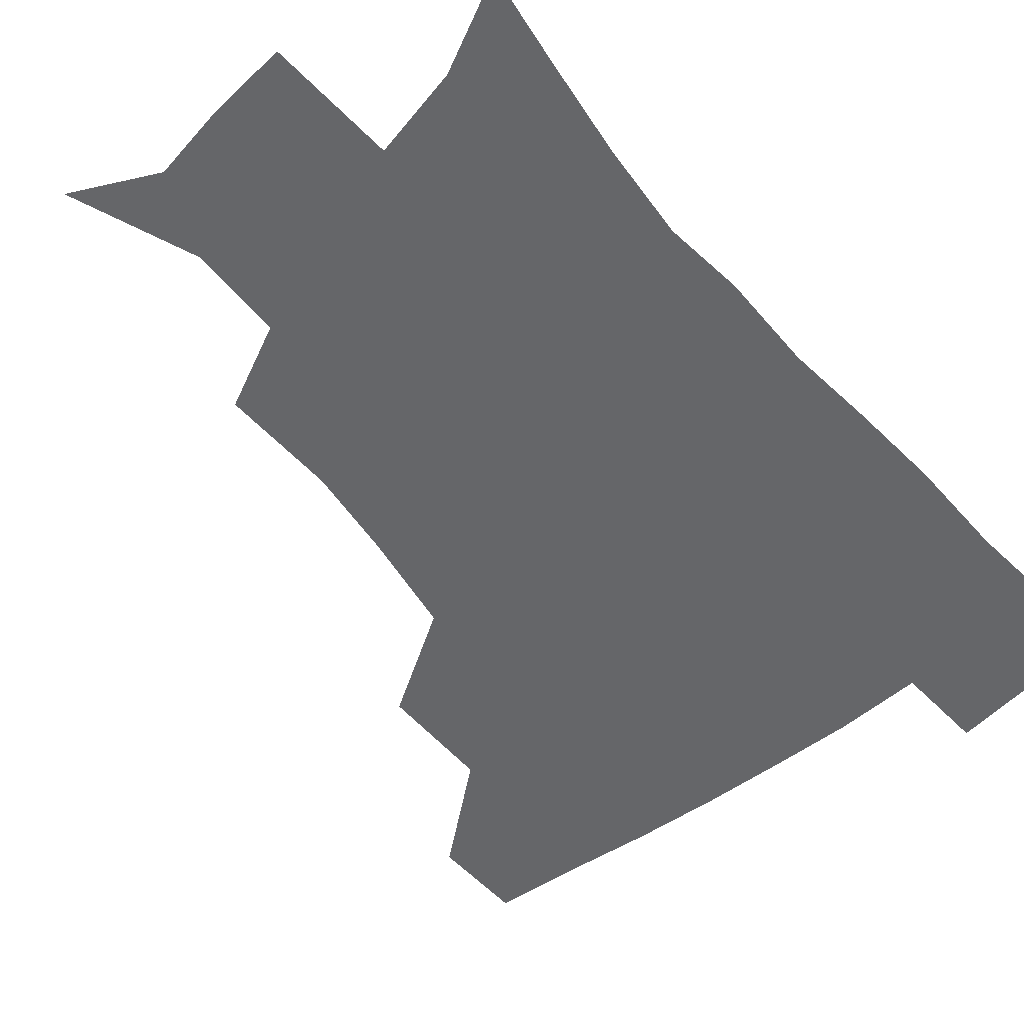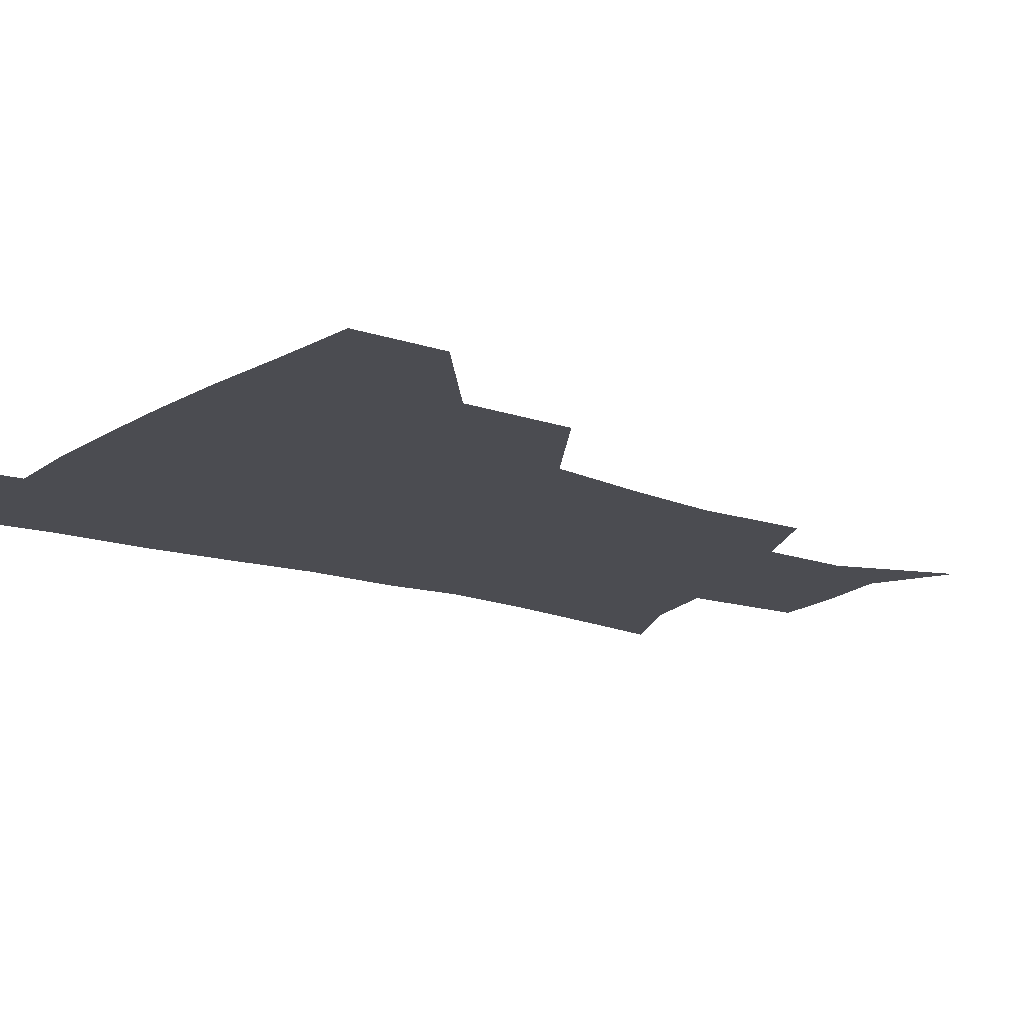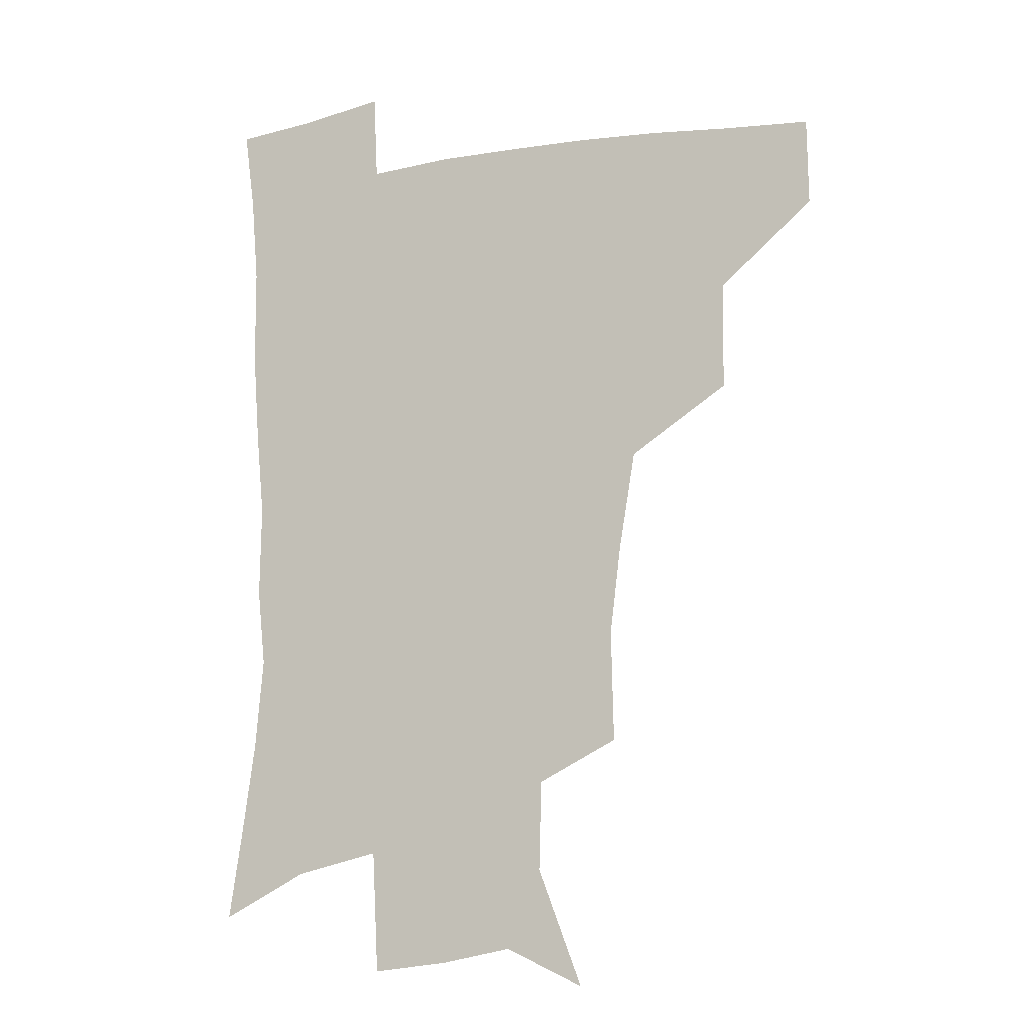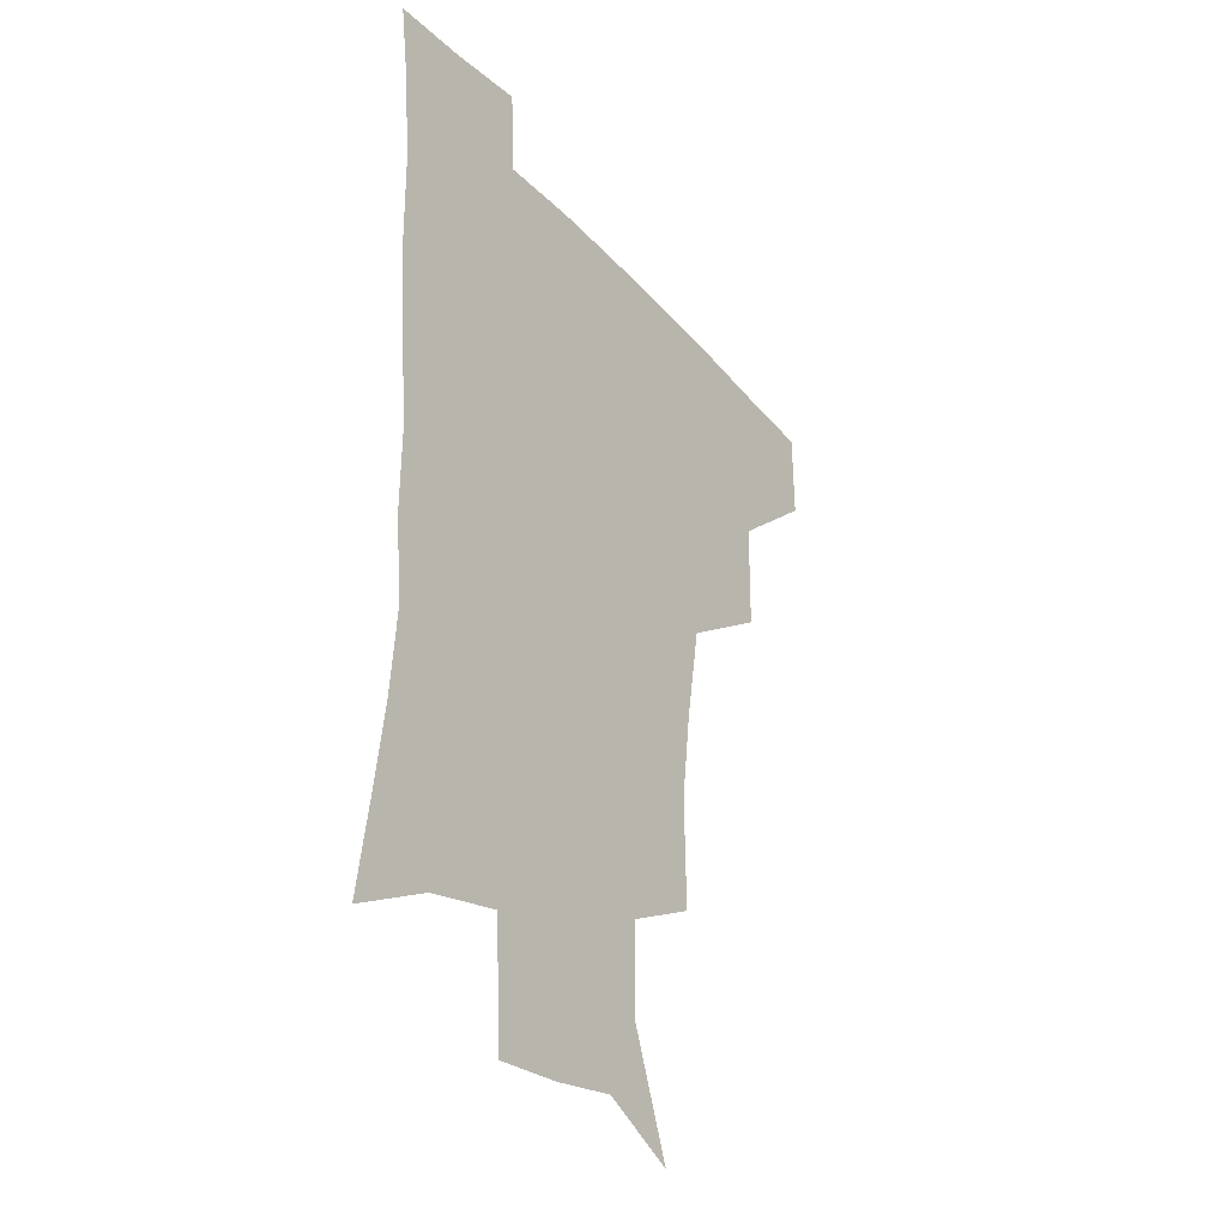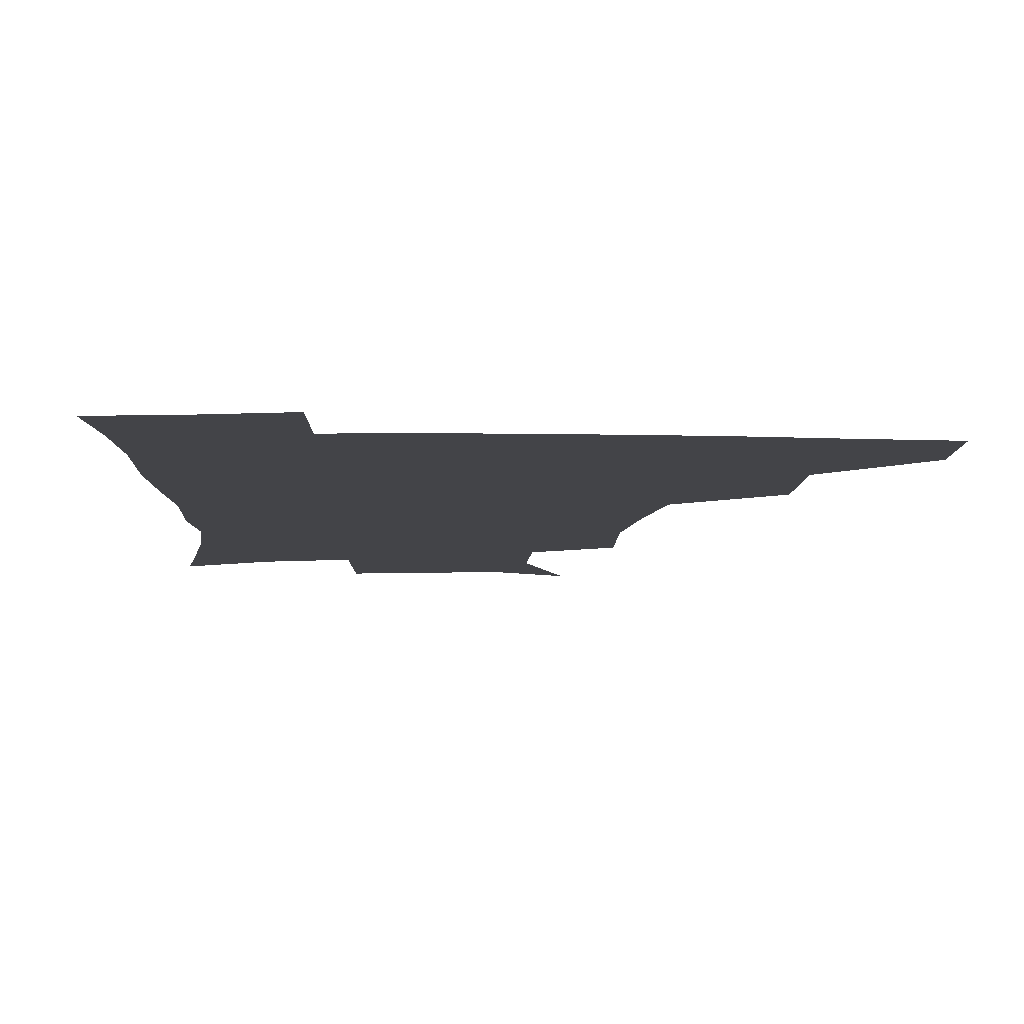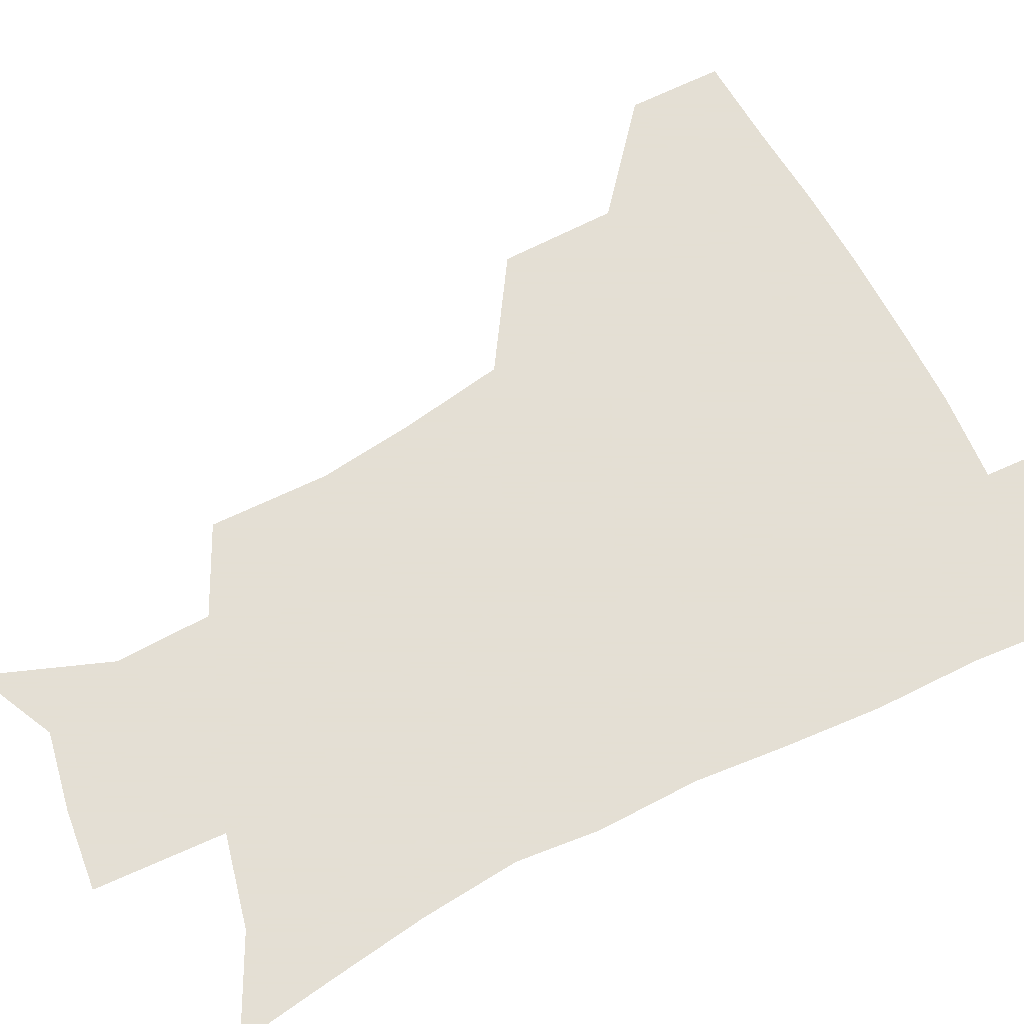
<metadata>
{"format":"obj","ext":"obj","renderer":"f3d","projection":"perspective","resolution":1024,"background":"white","views":[{"elev":-51.9,"azim":39.4,"up":"+Z"},{"elev":-15.3,"azim":-126.6,"up":"+Z"},{"elev":-12.3,"azim":-158.6,"up":"+Y"},{"elev":-32.9,"azim":124.7,"up":"+Y"},{"elev":-8.2,"azim":177.7,"up":"+Z"},{"elev":66.3,"azim":63.0,"up":"+Z"}]}
</metadata>
<code>
v 482.1 446.7 0
v 482.4 478.3 0
v 516.6 379.1 0
v 516.2 417.9 0
v 515.3 450.2 0
v 513 480.2 0
v 560.9 249.5 0
v 561.7 289.2 0
v 557.8 320.9 0
v 551.9 356.2 0
v 548.6 392.4 0
v 547 423.6 0
v 546.1 452.7 0
v 542.7 482.7 0
v 574.4 161.6 0
v 590.1 203.1 0
v 589.3 235.1 0
v 586.2 269.8 0
v 584.7 305 0
v 581.1 333.8 0
v 578 366.4 0
v 576.7 398.6 0
v 575.9 427.6 0
v 574.4 454.5 0
v 571.9 484.1 0
v 602.4 174.9 0
v 611.8 213.2 0
v 610.2 244.1 0
v 609.1 280.9 0
v 607.4 310.9 0
v 605.4 341 0
v 604 371.6 0
v 603.2 400.5 0
v 603 428.3 0
v 602.9 455.4 0
v 601 484.5 0
v 628.1 169.9 0
v 633.8 217.5 0
v 632.8 250.5 0
v 631.6 281.8 0
v 630.3 313.2 0
v 629.6 341.2 0
v 628.9 373.7 0
v 629.2 401.8 0
v 630 429.2 0
v 631 455.7 0
v 629.7 484.5 0
v 654.9 167 0
v 657.1 210.5 0
v 655.6 247.6 0
v 653.9 281.9 0
v 653.4 311.5 0
v 653.9 339.3 0
v 653.6 371.4 0
v 654.9 399.2 0
v 656.2 427.8 0
v 657.7 455.6 0
v 659.7 482.6 0
v 661.2 514.2 0
v 687.4 203.4 0
v 680.8 240.9 0
v 677.6 274.5 0
v 676.9 305 0
v 677.8 334.4 0
v 679.1 364 0
v 679.8 395.4 0
v 682.6 423.7 0
v 684.2 453.4 0
v 687.4 480.2 0
v 690.5 509.3 0
v 717.9 187.5 0
v 713.1 219.7 0
v 708.5 253.1 0
v 705.7 285.9 0
v 708.5 313.5 0
v 708 347.1 0
v 710.9 378.2 0
v 713.1 410.4 0
v 713.4 445.6 0
v 715.9 477.1 0
v 719.7 506.3 0
f 4 5 1
f 1 5 2
f 5 6 2
f 10 11 3
f 3 11 4
f 11 12 4
f 4 12 5
f 12 13 5
f 5 13 6
f 13 14 6
f 17 18 7
f 7 18 8
f 18 19 8
f 8 19 9
f 19 20 9
f 9 20 10
f 20 21 10
f 10 21 11
f 21 22 11
f 11 22 12
f 22 23 12
f 12 23 13
f 23 24 13
f 13 24 14
f 24 25 14
f 15 26 16
f 26 27 16
f 16 27 17
f 27 28 17
f 17 28 18
f 28 29 18
f 18 29 19
f 29 30 19
f 19 30 20
f 30 31 20
f 20 31 21
f 31 32 21
f 21 32 22
f 32 33 22
f 22 33 23
f 33 34 23
f 23 34 24
f 34 35 24
f 24 35 25
f 35 36 25
f 26 37 27
f 37 38 27
f 27 38 28
f 38 39 28
f 28 39 29
f 39 40 29
f 29 40 30
f 40 41 30
f 30 41 31
f 41 42 31
f 31 42 32
f 42 43 32
f 32 43 33
f 43 44 33
f 33 44 34
f 44 45 34
f 34 45 35
f 45 46 35
f 35 46 36
f 46 47 36
f 37 48 38
f 48 49 38
f 38 49 39
f 49 50 39
f 39 50 40
f 50 51 40
f 40 51 41
f 51 52 41
f 41 52 42
f 52 53 42
f 42 53 43
f 53 54 43
f 43 54 44
f 54 55 44
f 44 55 45
f 55 56 45
f 45 56 46
f 56 57 46
f 46 57 47
f 57 58 47
f 49 60 50
f 60 61 50
f 50 61 51
f 61 62 51
f 51 62 52
f 62 63 52
f 52 63 53
f 63 64 53
f 53 64 54
f 64 65 54
f 54 65 55
f 65 66 55
f 55 66 56
f 66 67 56
f 56 67 57
f 67 68 57
f 57 68 58
f 68 69 58
f 58 69 59
f 69 70 59
f 60 71 61
f 71 72 61
f 61 72 62
f 72 73 62
f 62 73 63
f 73 74 63
f 63 74 64
f 74 75 64
f 64 75 65
f 75 76 65
f 65 76 66
f 76 77 66
f 66 77 67
f 77 78 67
f 67 78 68
f 78 79 68
f 68 79 69
f 79 80 69
f 69 80 70
f 80 81 70

</code>
